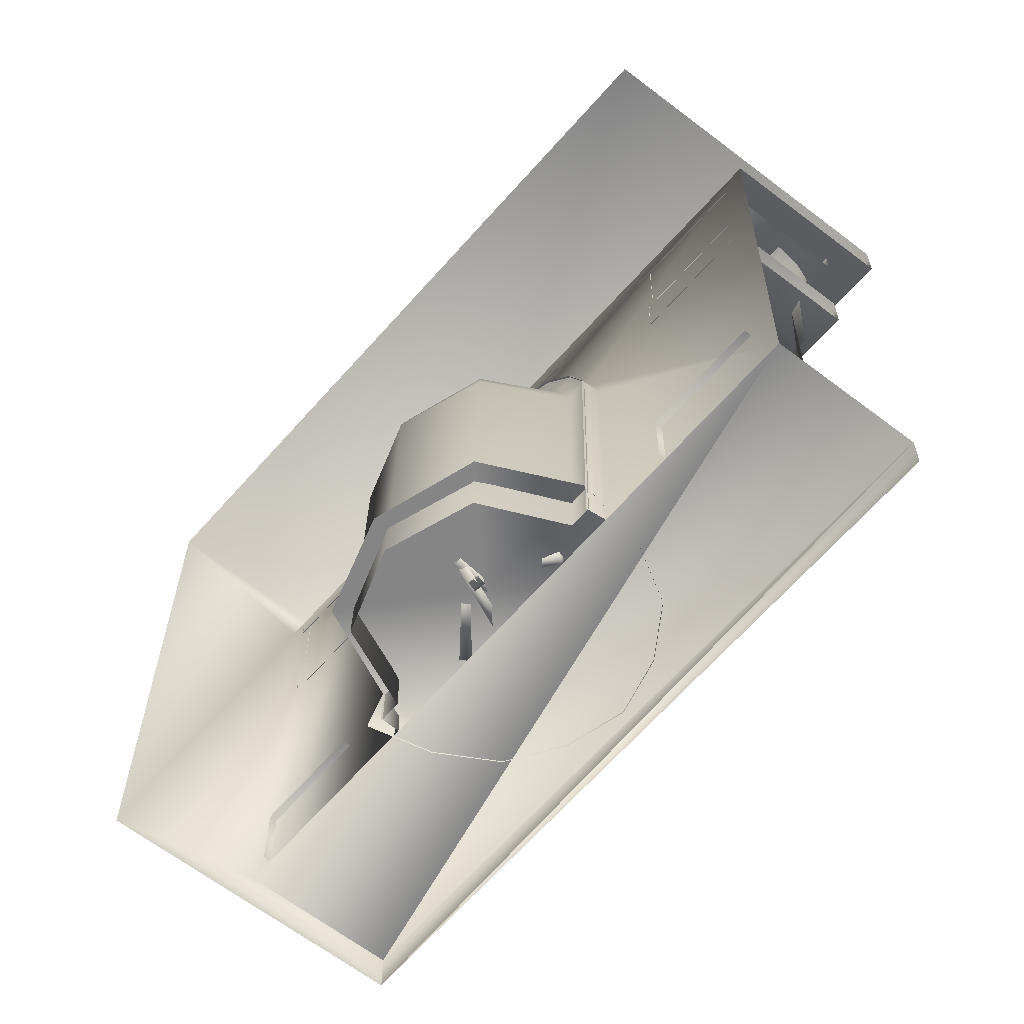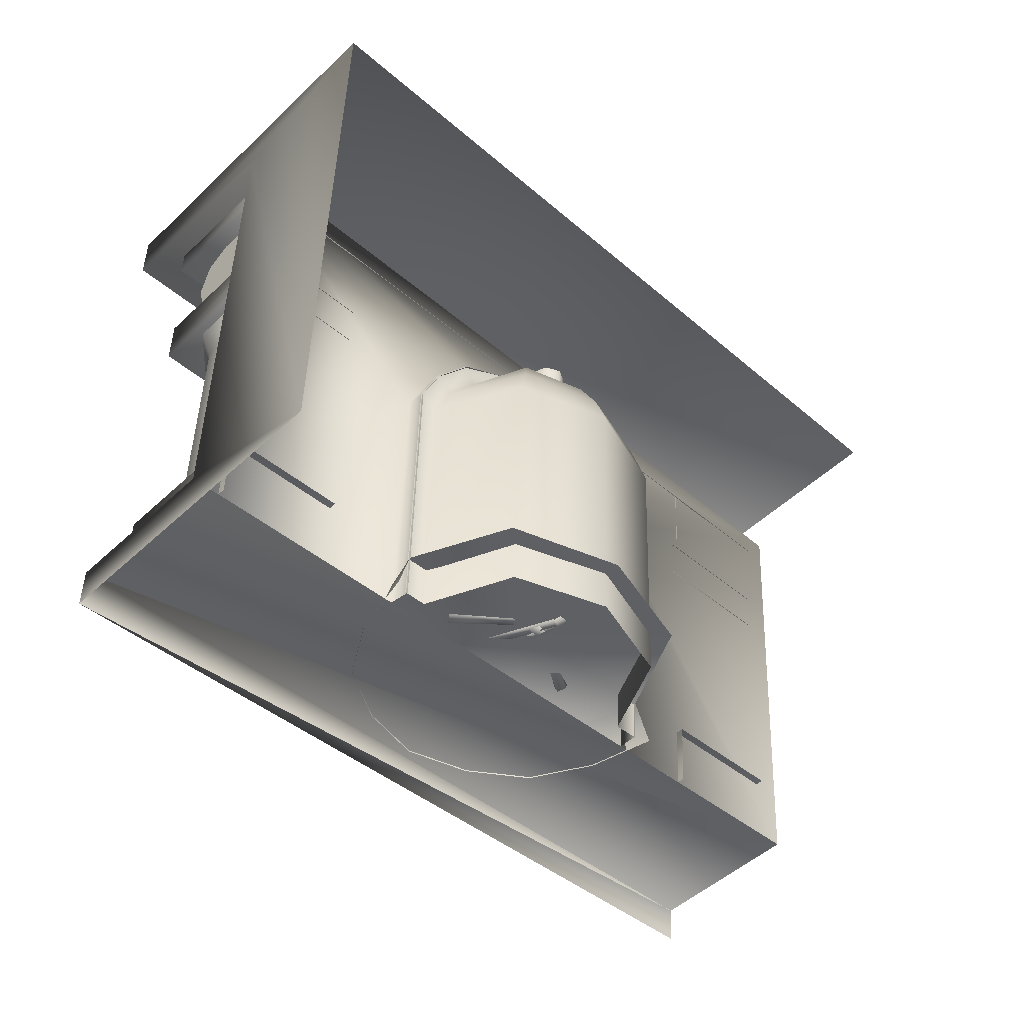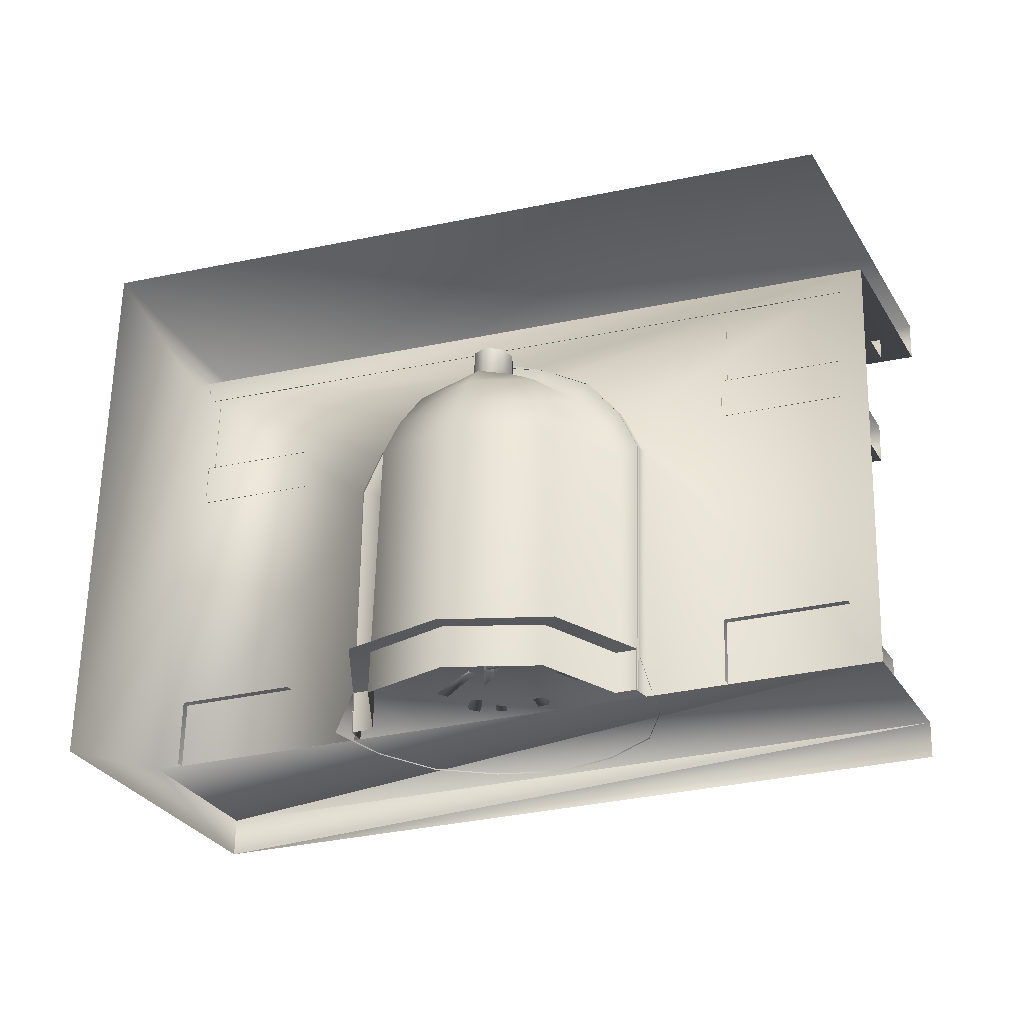
<metadata>
{"format":"obj","ext":"obj","renderer":"f3d","projection":"perspective","resolution":1024,"background":"white","views":[{"elev":-62.5,"azim":-174.5,"up":"+Y"},{"elev":-44.1,"azim":92.0,"up":"+Y"},{"elev":-28.0,"azim":157.8,"up":"+Y"}]}
</metadata>
<code>
v  1250 -2.049 -1080
v  1028 10.5 -1299
v  1028 -4.102 -1299
v  1250 13.41 -1080
v  1075 10.55 -1344
v  1298 13.6 -1126
v  1344 -1.767 -1170
v  1296 198.4 -1132
v  1341 215.9 -1177
v  1182 149.4 -1258
v  1176 149.3 -1248
v  1193 153.8 -1248
v  1177 149.7 -1239
v  1184 150 -1233
v  1193 150.2 -1232
v  1203 150.6 -1237
v  1230 185.8 -1149
v  1254 182.6 -1111
v  1261 187.7 -1118
v  1223 180.8 -1142
v  1251 170.5 -1108
v  1220 168.8 -1138
v  1254 158.5 -1110
v  1223 156.9 -1141
v  1261 153.6 -1117
v  1230 152 -1147
v  1084 149.6 -1278
v  1060 143.3 -1314
v  1091 144.9 -1284
v  1053 148 -1308
v  1081 161.1 -1275
v  1050 159.4 -1306
v  1084 172.6 -1278
v  1053 170.8 -1309
v  1091 177.4 -1285
v  1060 175.5 -1315
v  1115 161.3 -1308
v  1116 145 -1307
v  1091 161.1 -1285
v  1115 177.5 -1308
v  1247 40.36 -1094
v  1212 12.9 -1128
v  1248 13.36 -1093
v  1212 39.65 -1129
v  1292 40.61 -1137
v  1256 39.87 -1172
v  1292 13.53 -1136
v  1288 154 -1139
v  1246 136.3 -1098
v  1289 136.7 -1138
v  1246 153.5 -1098
v  1211 151.7 -1133
v  1253 152.2 -1173
v  1211 134.7 -1132
v  1253 135.1 -1173
v  1118 128.7 -1305
v  1041 126.9 -1300
v  1083 127 -1339
v  1076 128.5 -1265
v  1041 143.1 -1301
v  1076 144.9 -1266
v  1082 143.3 -1340
v  1118 145.1 -1305
v  1103 128.5 -1294
v  1100 118.2 -1311
v  1104 128.2 -1313
v  1099 118.5 -1296
v  1088 128.5 -1280
v  1101 45.32 -1309
v  1086 118.5 -1284
v  1099 45.47 -1293
v  1105 36.78 -1311
v  1103 36.94 -1292
v  1087 45.44 -1282
v  1088 36.91 -1277
v  1070 118.1 -1283
v  1068 128 -1279
v  1055 127.4 -1292
v  1059 117.7 -1293
v  1070 45.25 -1281
v  1069 36.7 -1276
v  1060 45.01 -1291
v  1056 36.44 -1289
v  1061 117.4 -1309
v  1061 44.86 -1307
v  1057 36.28 -1308
v  1056 127 -1311
v  1171 32.78 -1208
v  1195 44.67 -1245
v  1193 42.85 -1246
v  1174 35.3 -1206
v  1197 42.57 -1244
v  1177 32.38 -1205
v  1197 39.45 -1245
v  1177 28.07 -1207
v  1194 39.63 -1246
v  1173 28.32 -1208
v  1182 31.6 -1205
v  1194 45.44 -1245
v  1192 43.25 -1246
v  1185 34.63 -1204
v  1197 43.5 -1245
v  1189 31.93 -1204
v  1196 40.11 -1246
v  1188 27.23 -1205
v  1193 39.95 -1246
v  1184 27.03 -1206
v  1158 32.35 -1223
v  1192 44.14 -1246
v  1191 43.89 -1248
v  1160 35.61 -1220
v  1195 44.04 -1244
v  1163 32.54 -1217
v  1195 40.3 -1245
v  1163 27.39 -1219
v  1193 40.21 -1248
v  1160 27.28 -1222
v  1192 43.02 -1240
v  1159 31.19 -1254
v  1159 28.7 -1252
v  1192 44.36 -1244
v  1161 29.61 -1257
v  1195 44.27 -1247
v  1162 26.15 -1256
v  1196 39.46 -1246
v  1161 25.59 -1253
v  1194 38.69 -1242
v  1199 33.43 -1211
v  1198 34.67 -1249
v  1195 32.57 -1248
v  1202 36.35 -1212
v  1201 32.62 -1249
v  1206 33.51 -1212
v  1200 29.25 -1249
v  1205 28.83 -1212
v  1196 29.22 -1248
v  1200 28.79 -1211
v  1199 32.45 -1258
v  1172 29.77 -1225
v  1171 35.09 -1226
v  1199 28.6 -1257
v  1176 29.62 -1222
v  1202 28.5 -1255
v  1177 34.86 -1222
v  1203 32.29 -1255
v  1174 38.24 -1224
v  1201 34.73 -1256
v  1180 35.01 -1216
v  1199 34.54 -1253
v  1196 32.3 -1254
v  1184 38.12 -1215
v  1202 32.06 -1252
v  1187 34.68 -1214
v  1200 28.28 -1252
v  1186 29.45 -1214
v  1197 28.43 -1254
v  1181 29.66 -1216
v  1195 32.95 -1241
v  1180 36.14 -1255
v  1179 34.09 -1253
v  1197 35.79 -1245
v  1181 34.07 -1258
v  1198 32.92 -1248
v  1180 30.75 -1257
v  1197 28.31 -1247
v  1179 30.76 -1254
v  1195 28.33 -1243
v  1192 34.73 -1265
v  1207 36.12 -1240
v  1209 34.89 -1242
v  1190 36.43 -1262
v  1205 33.65 -1239
v  1188 33.03 -1260
v  1206 30.89 -1240
v  1189 29.23 -1261
v  1209 31.65 -1242
v  1192 30.29 -1265
v  1237 29.8 -1199
v  1219 12.18 -1181
v  1242 12.3 -1195
v  1215 29.66 -1185
v  1190 29.44 -1179
v  1191 12 -1174
v  1165 11.76 -1179
v  1193 29 -1241
v  1252 29.67 -1238
v  1230 29.12 -1277
v  1190 28.51 -1298
v  1149 28.19 -1284
v  1128 28.34 -1240
v  1145 28.84 -1196
v  1166 29.15 -1184
v  1142 11.51 -1193
v  1129 11.29 -1215
v  1133 28.57 -1217
v  1124 11.1 -1241
v  1131 11 -1267
v  1135 28.22 -1263
v  1146 10.98 -1289
v  1157 109.9 -1274
v  1164 109.9 -1281
v  1160 101.7 -1278
v  1160 116 -1275
v  1164 116 -1278
v  1167 127.4 -1275
v  1164 127.4 -1272
v  1170 134.4 -1272
v  1167 134.4 -1269
v  1175 142.3 -1267
v  1173 142.3 -1264
v  1185 149.7 -1257
v  1183 149.7 -1255
v  1194 153 -1248
v  1192 153 -1247
v  1142 110.2 -1242
v  1144 110.1 -1250
v  1141 101.7 -1246
v  1145 116.2 -1244
v  1146 116.2 -1249
v  1151 127.5 -1249
v  1150 127.6 -1246
v  1155 134.5 -1249
v  1155 134.6 -1246
v  1164 142.4 -1250
v  1164 142.5 -1246
v  1179 149.7 -1249
v  1179 149.7 -1247
v  1193 153 -1248
v  1193 153 -1247
v  1154 133.8 -1248
v  1169 135.9 -1270
v  1168 133.6 -1272
v  1156 136.1 -1248
v  1159 136.6 -1227
v  1156 134.3 -1226
v  1172 137.2 -1214
v  1171 135 -1212
v  1193 135.5 -1210
v  1193 137.9 -1212
v  1216 138.2 -1225
v  1218 136 -1223
v  1147 110.8 -1215
v  1144 110.6 -1222
v  1143 102.1 -1216
v  1149 116.8 -1218
v  1147 116.7 -1222
v  1152 128 -1225
v  1153 128.1 -1222
v  1157 135 -1228
v  1158 135.1 -1225
v  1166 142.8 -1233
v  1167 142.9 -1231
v  1179 149.9 -1241
v  1180 150 -1239
v  1193 152.9 -1248
v  1193 153 -1247
v  1167 111.7 -1199
v  1160 111.5 -1203
v  1162 102.2 -1198
v  1163 117.4 -1204
v  1167 117.5 -1202
v  1167 128.7 -1209
v  1170 128.8 -1208
v  1170 135.7 -1214
v  1173 135.8 -1213
v  1175 143.3 -1223
v  1178 143.4 -1221
v  1184 150.2 -1236
v  1186 150.3 -1234
v  1192 152.9 -1248
v  1194 153 -1247
v  1197 112.4 -1200
v  1188 112.2 -1198
v  1193 102.9 -1197
v  1190 118.1 -1200
v  1195 118.2 -1201
v  1191 129.4 -1206
v  1195 129.5 -1206
v  1191 136.3 -1211
v  1195 136.4 -1212
v  1191 143.8 -1220
v  1195 143.9 -1220
v  1192 150.4 -1234
v  1195 150.5 -1234
v  1192 152.9 -1248
v  1194 153 -1248
v  1229 112.6 -1219
v  1221 112.6 -1212
v  1226 104.1 -1214
v  1222 118.7 -1215
v  1226 118.7 -1219
v  1218 129.9 -1219
v  1221 129.9 -1222
v  1215 136.8 -1222
v  1218 136.8 -1225
v  1210 144.2 -1228
v  1212 144.2 -1231
v  1201 150.6 -1238
v  1203 150.6 -1240
v  1192 153 -1247
v  1193 153 -1248
v  1203 151.6 -1256
v  1196 169.1 -1259
v  1203 169.4 -1257
v  1197 151.3 -1259
v  1190 169 -1256
v  1190 151.2 -1255
v  1187 169 -1250
v  1187 151.3 -1249
v  1189 169.3 -1244
v  1189 151.5 -1243
v  1195 169.5 -1242
v  1195 151.7 -1241
v  1201 169.6 -1245
v  1202 151.9 -1244
v  1205 169.6 -1251
v  1205 151.8 -1250
v  1145 116.4 -1247
v  1163 118.7 -1276
v  1162 116.2 -1277
v  1146 118.8 -1247
v  1148 119.4 -1221
v  1147 117 -1220
v  1165 120.1 -1204
v  1165 117.7 -1203
v  1193 118.4 -1200
v  1193 120.9 -1201
v  1223 121.3 -1217
v  1224 118.9 -1216
v  1074 184.1 -1349
v  1019 184 -1298
v  1241 197.7 -1079
v  1019 199.7 -1299
v  1241 214.4 -1080
v  1119 199.9 -1392
v  1039 184.4 -1304
v  1039 175.2 -1304
v  1248 197.5 -1098
v  1249 187.7 -1098
v  1080 175.3 -1343
v  1290 188.3 -1138
v  1290 198 -1138
v  1236 12.65 -1198
v  1236 121.5 -1200
v  1229 12.55 -1204
v  1229 118.8 -1207
v  1230 138.4 -1207
v  1241 118.3 -1242
v  1243 12.48 -1239
v  1225 133.4 -1212
v  1219 154.9 -1217
v  1216 147.7 -1220
v  1225 146.9 -1243
v  1235 132.7 -1243
v  1224 117.2 -1275
v  1226 12.13 -1272
v  1190 116 -1292
v  1220 131.6 -1271
v  1213 146 -1266
v  1190 145.1 -1278
v  1190 130.5 -1286
v  1166 145.1 -1269
v  1153 115.5 -1281
v  1191 11.73 -1290
v  1155 11.53 -1277
v  1148 11.44 -1283
v  1147 117.6 -1287
v  1158 130.2 -1277
v  1152 134.6 -1282
v  1162 151.8 -1273
v  1205 164.4 -1231
v  1203 156.2 -1233
v  1191 170.6 -1245
v  1210 155.8 -1247
v  1191 161.5 -1245
v  1177 162.8 -1259
v  1178 154.9 -1257
v  1193 154.9 -1263
v  1206 155.4 -1260
v  1286 188 -1142
v  1286 170.9 -1142
v  1261 170.6 -1118
v  1286 153.8 -1141
v  1042 10.65 -1296
v  1077 11.12 -1262
v  1041 36.23 -1297
v  1077 36.93 -1263
v  1085 36.3 -1338
v  1121 37.04 -1304
v  1121 11.18 -1303
v  1275 136.2 -1147
v  1273 136.5 -1128
v  1271 125.7 -1145
v  1269 126 -1129
v  1258 136.3 -1113
v  1270 49.38 -1126
v  1271 49.26 -1142
v  1276 40.33 -1144
v  1274 40.45 -1125
v  1257 49.31 -1114
v  1257 125.8 -1117
v  1238 135.8 -1111
v  1240 125.4 -1115
v  1241 49.09 -1113
v  1259 40.37 -1110
v  1239 40.13 -1108
v  1230 48.85 -1123
v  1226 39.87 -1121
v  1230 125 -1126
v  1225 135.2 -1124
v  1227 134.9 -1143
v  1231 124.7 -1142
v  1232 48.73 -1139
v  1228 39.74 -1140
v  1237 12.12 -1198
v  1230 121.5 -1195
v  1236 121.5 -1201
v  1231 12.7 -1192
v  1224 138.4 -1201
v  1230 138.2 -1208
v  1214 154.9 -1212
v  1220 154.7 -1218
v  1199 164.8 -1225
v  1185 169 -1240
v  1170 163.1 -1253
v  1191 168.5 -1246
v  1157 151.9 -1267
v  1163 151.7 -1273
v  1147 134.6 -1277
v  1153 134.5 -1282
v  1141 117.6 -1282
v  1142 11.5 -1278
v  1149 10.93 -1283
v  1148 117.6 -1287
v  1195 41.83 -1245
v  1174 31.37 -1207
v  1194 42.45 -1246
v  1186 30.48 -1205
v  1193 42.94 -1246
v  1161 31.03 -1220
v  1160 28.25 -1255
v  1194 42.39 -1244
v  1198 31.67 -1249
v  1202 32.18 -1212
v  1201 31.31 -1256
v  1174 33.52 -1224
v  1199 31.12 -1253
v  1183 33.38 -1215
v  1180 33.16 -1255
v  1197 31.66 -1245
v  1207 33.44 -1241
v  1190 32.74 -1263
v  1196 151.5 -1250
g ma_fireplace_a
f 1 2 3
f 2 1 4
f 2 4 5
f 5 4 6
f 4 1 6
f 6 1 7
f 6 7 8
f 8 7 9
f 10 11 12
f 11 13 12
f 12 13 14
f 12 14 15
f 12 15 16
f 17 18 19
f 18 17 20
f 18 20 21
f 21 20 22
f 21 22 23
f 23 22 24
f 23 24 25
f 25 24 26
f 27 28 29
f 28 27 30
f 30 27 31
f 30 31 32
f 32 31 33
f 32 33 34
f 34 33 35
f 34 35 36
f 37 29 38
f 29 37 39
f 39 37 40
f 29 39 27
f 39 40 35
f 27 39 31
f 31 39 33
f 33 39 35
f 41 42 43
f 42 41 44
f 44 41 45
f 41 43 45
f 44 45 46
f 45 43 47
f 48 49 50
f 49 48 51
f 48 52 51
f 52 48 53
f 51 52 54
f 51 54 49
f 49 54 55
f 49 55 50
f 56 57 58
f 57 56 59
f 57 59 60
f 60 59 61
f 60 61 62
f 62 61 63
f 61 56 63
f 56 61 59
f 64 65 66
f 65 64 67
f 67 64 68
f 65 67 69
f 67 68 70
f 69 67 71
f 70 71 67
f 69 71 72
f 72 71 73
f 71 74 73
f 74 71 70
f 73 74 75
f 74 70 76
f 76 70 77
f 77 70 68
f 76 77 78
f 76 78 79
f 76 79 80
f 76 80 74
f 74 80 75
f 75 80 81
f 80 82 81
f 82 80 79
f 81 82 83
f 82 79 84
f 83 82 85
f 84 85 82
f 83 85 86
f 87 79 78
f 79 87 84
f 88 89 90
f 89 88 91
f 89 91 92
f 92 91 93
f 92 93 94
f 94 93 95
f 94 95 96
f 96 95 97
f 96 97 90
f 90 97 88
f 98 99 100
f 99 98 101
f 99 101 102
f 102 101 103
f 102 103 104
f 104 103 105
f 104 105 106
f 106 105 107
f 106 107 100
f 100 107 98
f 108 109 110
f 109 108 111
f 109 111 112
f 112 111 113
f 112 113 114
f 114 113 115
f 114 115 116
f 116 115 117
f 116 117 110
f 110 117 108
f 118 119 120
f 119 118 121
f 119 121 122
f 122 121 123
f 122 123 124
f 124 123 125
f 124 125 126
f 126 125 127
f 126 127 120
f 120 127 118
f 128 129 130
f 129 128 131
f 129 131 132
f 132 131 133
f 132 133 134
f 134 133 135
f 134 135 136
f 136 135 137
f 136 137 130
f 130 137 128
f 138 139 140
f 139 138 141
f 139 141 142
f 142 141 143
f 142 143 144
f 144 143 145
f 144 145 146
f 146 145 147
f 146 147 140
f 140 147 138
f 148 149 150
f 149 148 151
f 149 151 152
f 152 151 153
f 152 153 154
f 154 153 155
f 154 155 156
f 156 155 157
f 156 157 150
f 150 157 148
f 158 159 160
f 159 158 161
f 159 161 162
f 162 161 163
f 162 163 164
f 164 163 165
f 164 165 166
f 166 165 167
f 166 167 160
f 160 167 158
f 168 169 170
f 169 168 171
f 169 171 172
f 172 171 173
f 172 173 174
f 174 173 175
f 174 175 176
f 176 175 177
f 176 177 170
f 170 177 168
f 178 179 180
f 179 178 181
f 179 181 182
f 179 182 183
f 181 178 182
f 183 182 184
f 182 178 185
f 178 186 185
f 186 187 185
f 187 188 185
f 188 189 185
f 189 190 185
f 190 191 185
f 191 182 185
f 182 191 192
f 182 192 184
f 191 184 192
f 184 191 193
f 191 194 193
f 194 191 195
f 195 191 190
f 194 195 190
f 194 190 196
f 190 197 196
f 197 190 198
f 198 190 189
f 197 198 189
f 197 189 199
f 200 201 202
f 201 200 203
f 201 203 204
f 203 205 204
f 205 203 206
f 205 206 207
f 207 206 208
f 207 208 209
f 209 208 210
f 209 210 211
f 211 210 212
f 211 212 213
f 213 212 214
f 215 216 217
f 216 215 218
f 216 218 219
f 218 220 219
f 220 218 221
f 220 221 222
f 222 221 223
f 222 223 224
f 224 223 225
f 224 225 226
f 226 225 227
f 226 227 228
f 228 227 229
f 230 231 232
f 231 230 233
f 230 234 233
f 234 230 235
f 234 235 236
f 236 235 237
f 236 237 238
f 236 238 239
f 238 240 239
f 240 238 241
f 242 243 244
f 243 242 245
f 243 245 246
f 245 247 246
f 247 245 248
f 247 248 249
f 249 248 250
f 249 250 251
f 251 250 252
f 251 252 253
f 253 252 254
f 253 254 255
f 255 254 256
f 257 258 259
f 258 257 260
f 260 257 261
f 260 261 262
f 262 261 263
f 262 263 264
f 264 263 265
f 264 265 266
f 266 265 267
f 266 267 268
f 268 267 269
f 268 269 270
f 270 269 271
f 272 273 274
f 273 272 275
f 275 272 276
f 275 276 277
f 277 276 278
f 277 278 279
f 279 278 280
f 279 280 281
f 281 280 282
f 281 282 283
f 283 282 284
f 283 284 285
f 285 284 286
f 287 288 289
f 288 287 290
f 290 287 291
f 290 291 292
f 292 291 293
f 292 293 294
f 294 293 295
f 294 295 296
f 296 295 297
f 296 297 298
f 298 297 299
f 298 299 300
f 300 299 301
f 302 303 304
f 303 302 305
f 303 305 306
f 306 305 307
f 306 307 308
f 308 307 309
f 308 309 310
f 310 309 311
f 310 311 312
f 312 311 313
f 312 313 314
f 314 313 315
f 314 315 316
f 316 315 317
f 316 317 302
f 316 302 304
f 318 319 320
f 319 318 321
f 318 322 321
f 322 318 323
f 322 323 324
f 324 323 325
f 324 325 326
f 324 326 327
f 326 328 327
f 328 326 329
f 330 8 331
f 331 8 332
f 331 332 333
f 333 332 334
f 333 334 335
f 335 334 9
f 9 334 332
f 9 332 8
f 336 337 338
f 338 337 339
f 337 340 339
f 339 340 341
f 339 341 342
f 339 342 338
f 343 344 345
f 345 344 346
f 344 347 346
f 345 346 348
f 345 348 349
f 346 350 348
f 350 346 347
f 350 347 351
f 350 351 352
f 350 352 353
f 350 353 354
f 350 354 348
f 348 354 355
f 348 355 349
f 349 355 356
f 356 355 357
f 355 358 357
f 358 355 354
f 358 354 359
f 359 354 353
f 358 359 360
f 358 360 361
f 358 361 357
f 361 360 362
f 357 361 363
f 357 363 364
f 357 364 356
f 364 363 365
f 363 366 365
f 366 363 367
f 363 368 367
f 368 363 361
f 368 361 362
f 368 362 369
f 368 369 367
f 369 362 370
f 351 371 352
f 352 371 372
f 372 371 373
f 352 372 374
f 352 374 353
f 374 372 375
f 375 372 373
f 375 373 376
f 375 376 377
f 377 376 370
f 377 370 362
f 377 362 360
f 377 360 378
f 377 378 375
f 375 378 379
f 375 379 374
f 374 379 353
f 353 379 359
f 379 378 359
f 359 378 360
f 380 19 381
f 381 19 382
f 19 18 382
f 381 382 383
f 18 21 382
f 383 382 25
f 25 382 23
f 23 382 21
f 384 385 386
f 386 385 387
f 386 387 388
f 388 387 389
f 387 390 389
f 390 387 385
f 391 392 393
f 393 392 394
f 392 395 394
f 393 394 396
f 393 396 397
f 396 398 397
f 398 396 399
f 399 396 400
f 396 394 400
f 400 394 401
f 394 395 401
f 395 402 401
f 401 402 403
f 401 403 404
f 401 404 400
f 404 405 400
f 405 399 400
f 405 404 406
f 406 404 407
f 404 403 407
f 406 407 408
f 407 403 409
f 403 410 409
f 410 403 402
f 409 410 411
f 409 411 412
f 409 412 413
f 409 413 407
f 413 408 407
f 408 413 414
f 415 416 417
f 416 415 418
f 416 418 6
f 416 6 8
f 416 8 419
f 416 419 417
f 417 419 420
f 420 419 421
f 421 419 8
f 420 421 422
f 421 371 422
f 371 421 423
f 421 8 423
f 371 423 424
f 8 424 423
f 424 8 330
f 424 330 425
f 424 425 376
f 424 376 426
f 424 426 371
f 376 425 427
f 376 427 428
f 427 425 330
f 427 330 429
f 427 429 428
f 429 330 5
f 428 429 430
f 429 5 431
f 430 429 431
f 5 432 431
f 432 433 431
f 431 433 434
f 431 434 430
f 94 96 435
f 96 90 435
f 94 435 92
f 90 89 435
f 92 435 89
f 88 97 436
f 88 436 91
f 97 95 436
f 95 93 436
f 93 91 436
f 106 100 437
f 106 437 104
f 100 99 437
f 99 102 437
f 102 104 437
f 98 107 438
f 98 438 101
f 107 105 438
f 105 103 438
f 103 101 438
f 116 110 439
f 116 439 114
f 110 109 439
f 109 112 439
f 112 114 439
f 108 117 440
f 108 440 111
f 117 115 440
f 115 113 440
f 113 111 440
f 126 120 441
f 126 441 124
f 120 119 441
f 119 122 441
f 122 124 441
f 118 127 442
f 118 442 121
f 127 125 442
f 125 123 442
f 123 121 442
f 136 130 443
f 136 443 134
f 130 129 443
f 129 132 443
f 132 134 443
f 128 137 444
f 128 444 131
f 137 135 444
f 135 133 444
f 133 131 444
f 138 445 141
f 445 138 147
f 141 445 143
f 143 445 145
f 145 445 147
f 139 446 140
f 446 139 142
f 140 446 146
f 146 446 144
f 144 446 142
f 156 150 447
f 156 447 154
f 150 149 447
f 149 152 447
f 152 154 447
f 148 157 448
f 148 448 151
f 157 155 448
f 155 153 448
f 153 151 448
f 166 160 449
f 166 449 164
f 160 159 449
f 159 162 449
f 162 164 449
f 158 167 450
f 158 450 161
f 167 165 450
f 165 163 450
f 163 161 450
f 176 170 451
f 176 451 174
f 170 169 451
f 169 172 451
f 172 174 451
f 168 177 452
f 168 452 171
f 177 175 452
f 175 173 452
f 173 171 452
f 453 317 315
f 317 453 302
f 453 315 313
f 302 453 305
f 453 313 311
f 305 453 307
f 453 311 309
f 307 453 309

</code>
